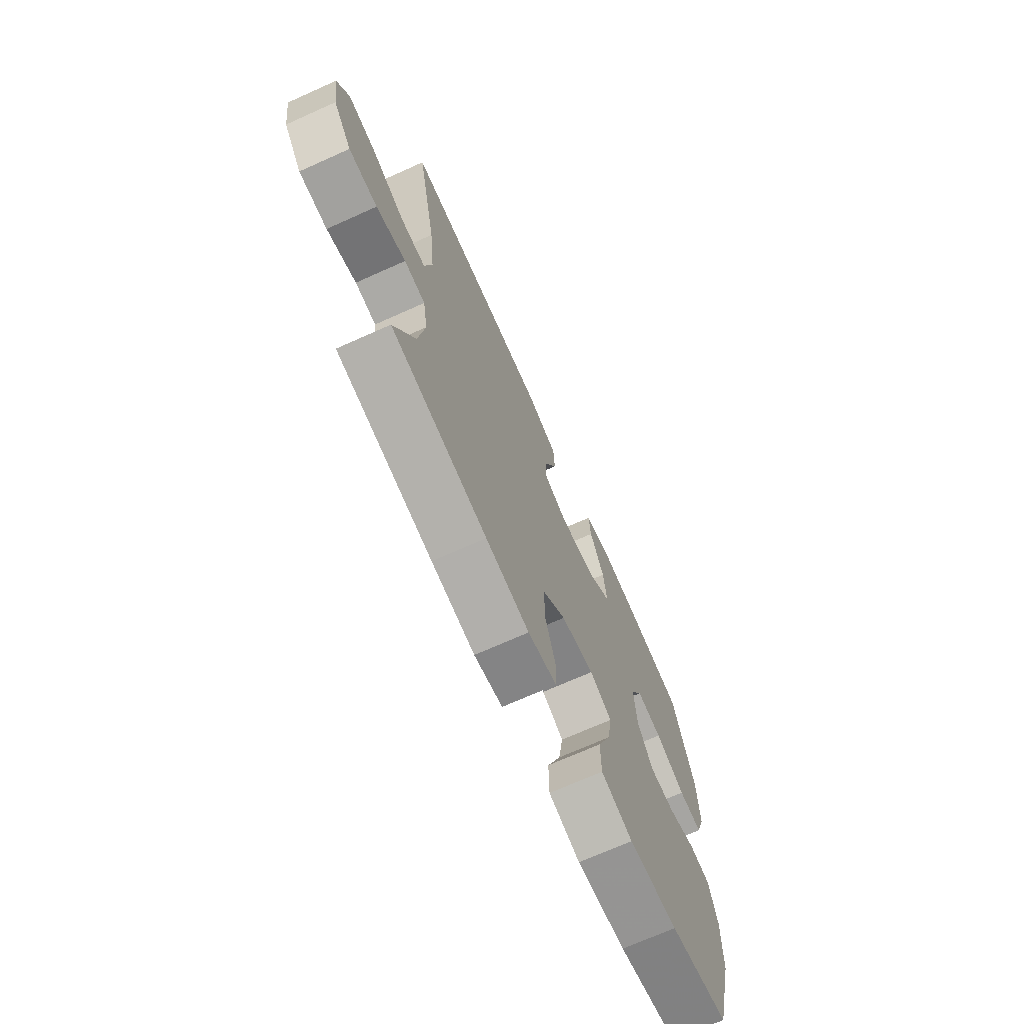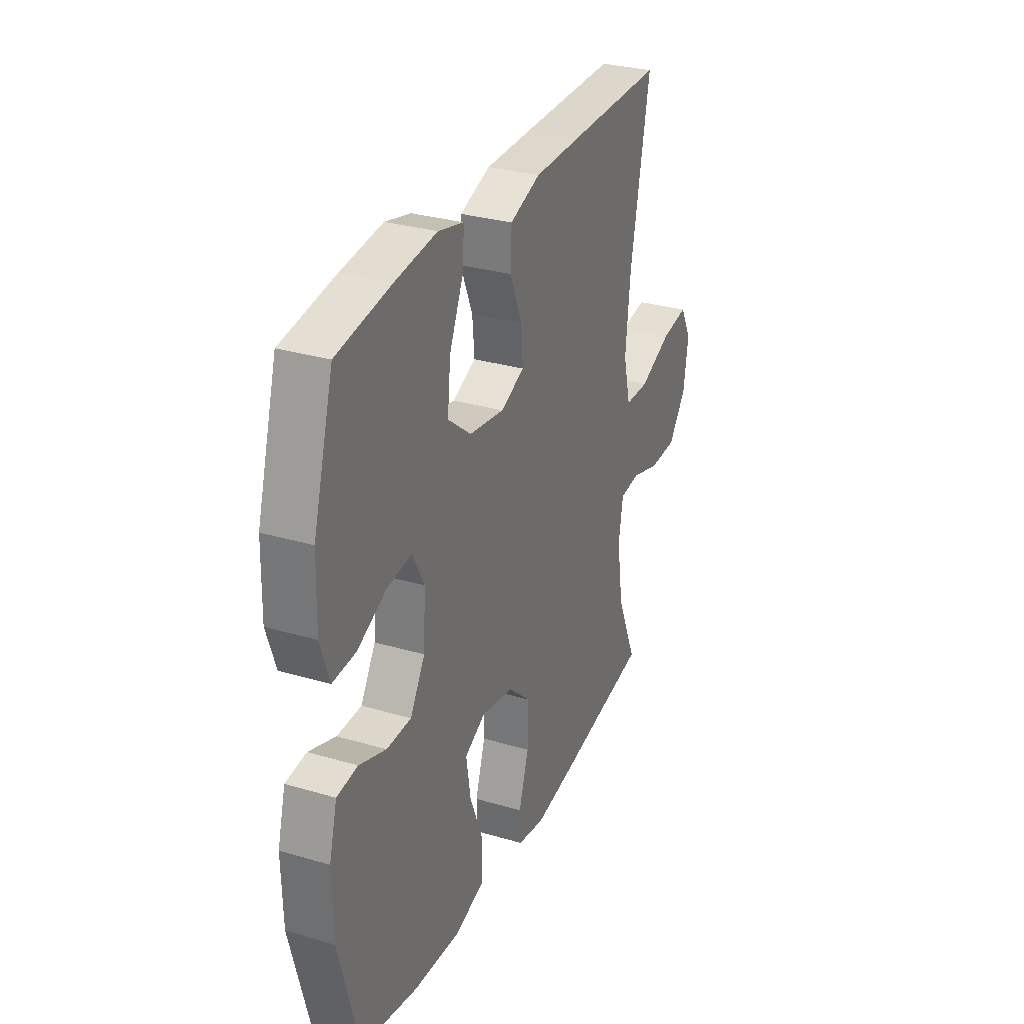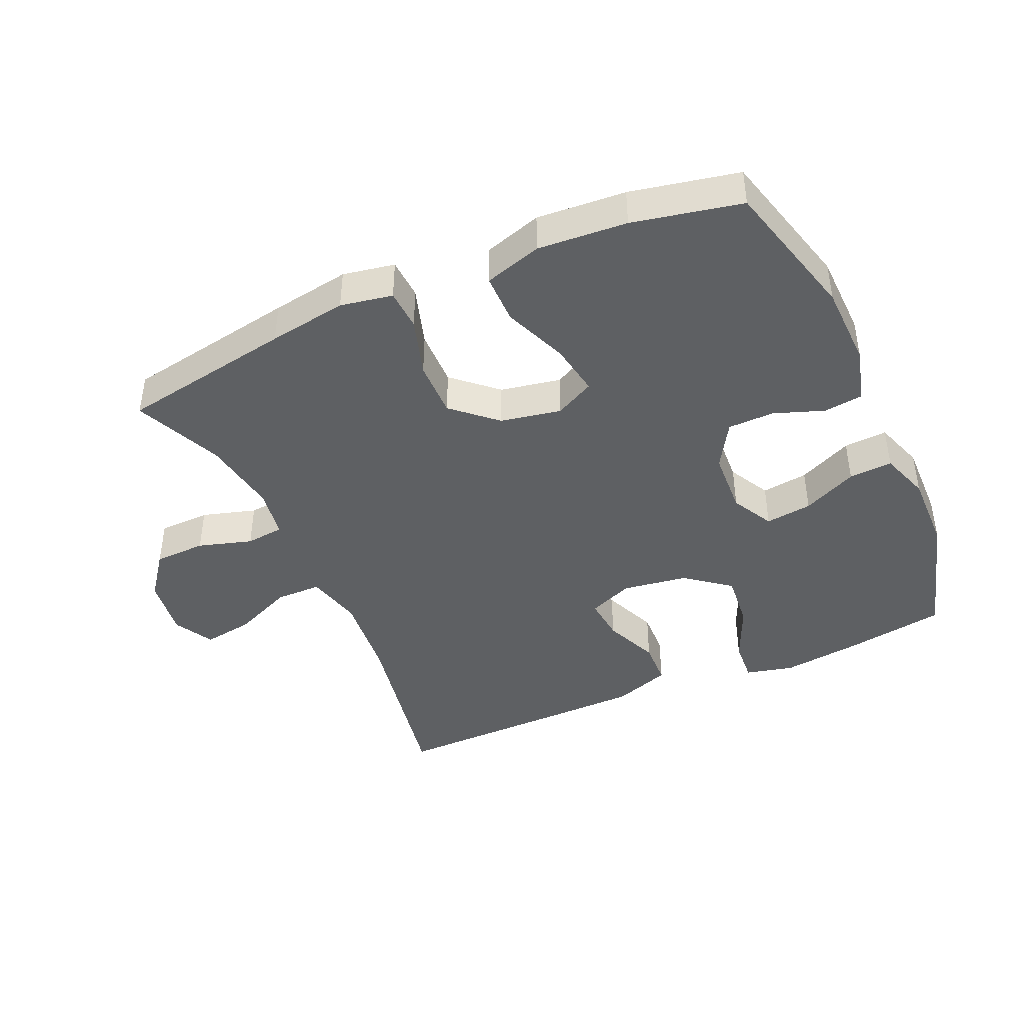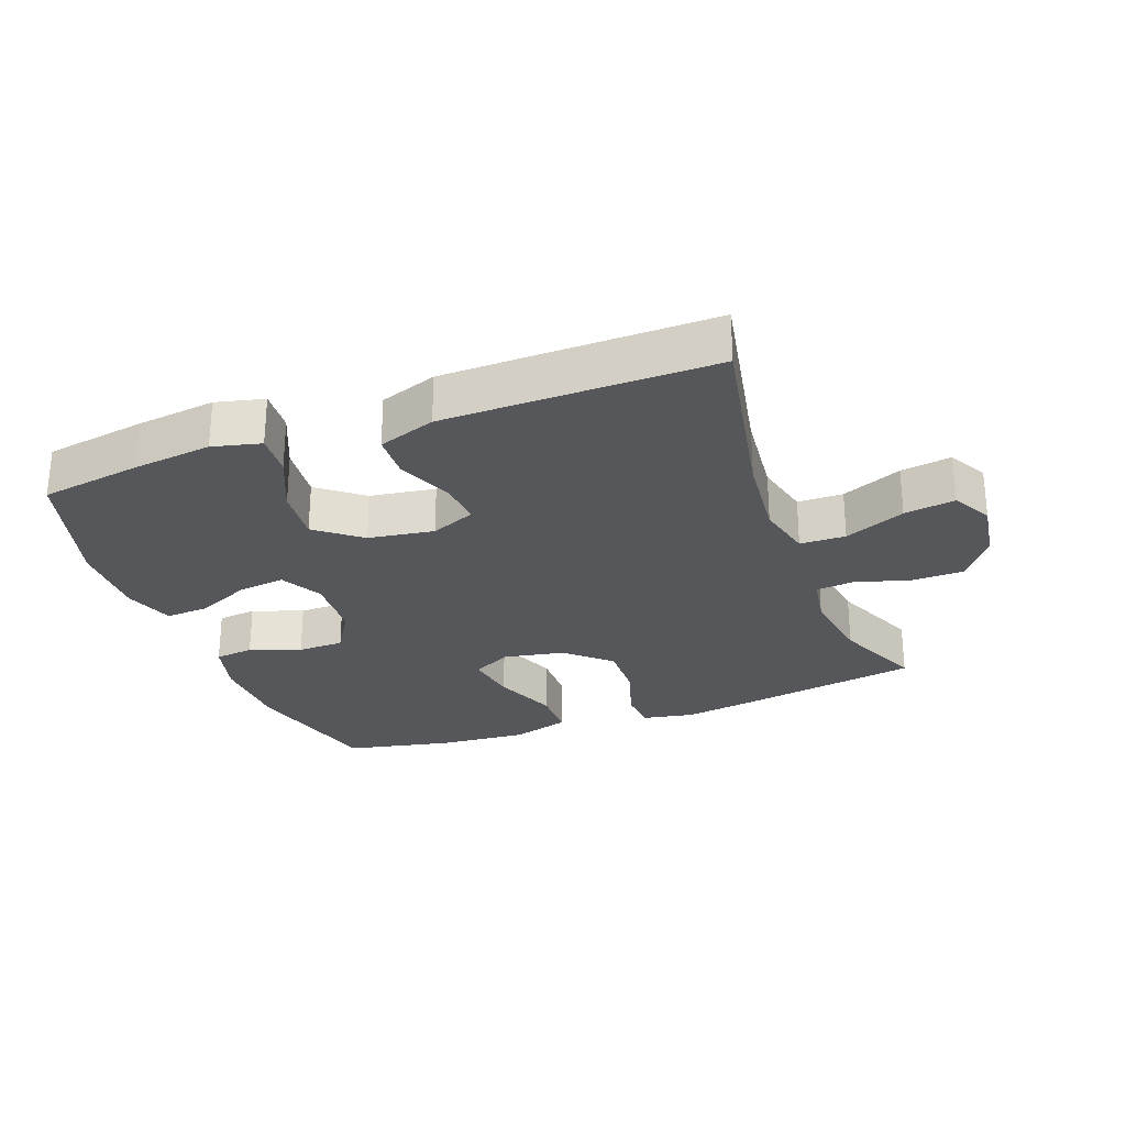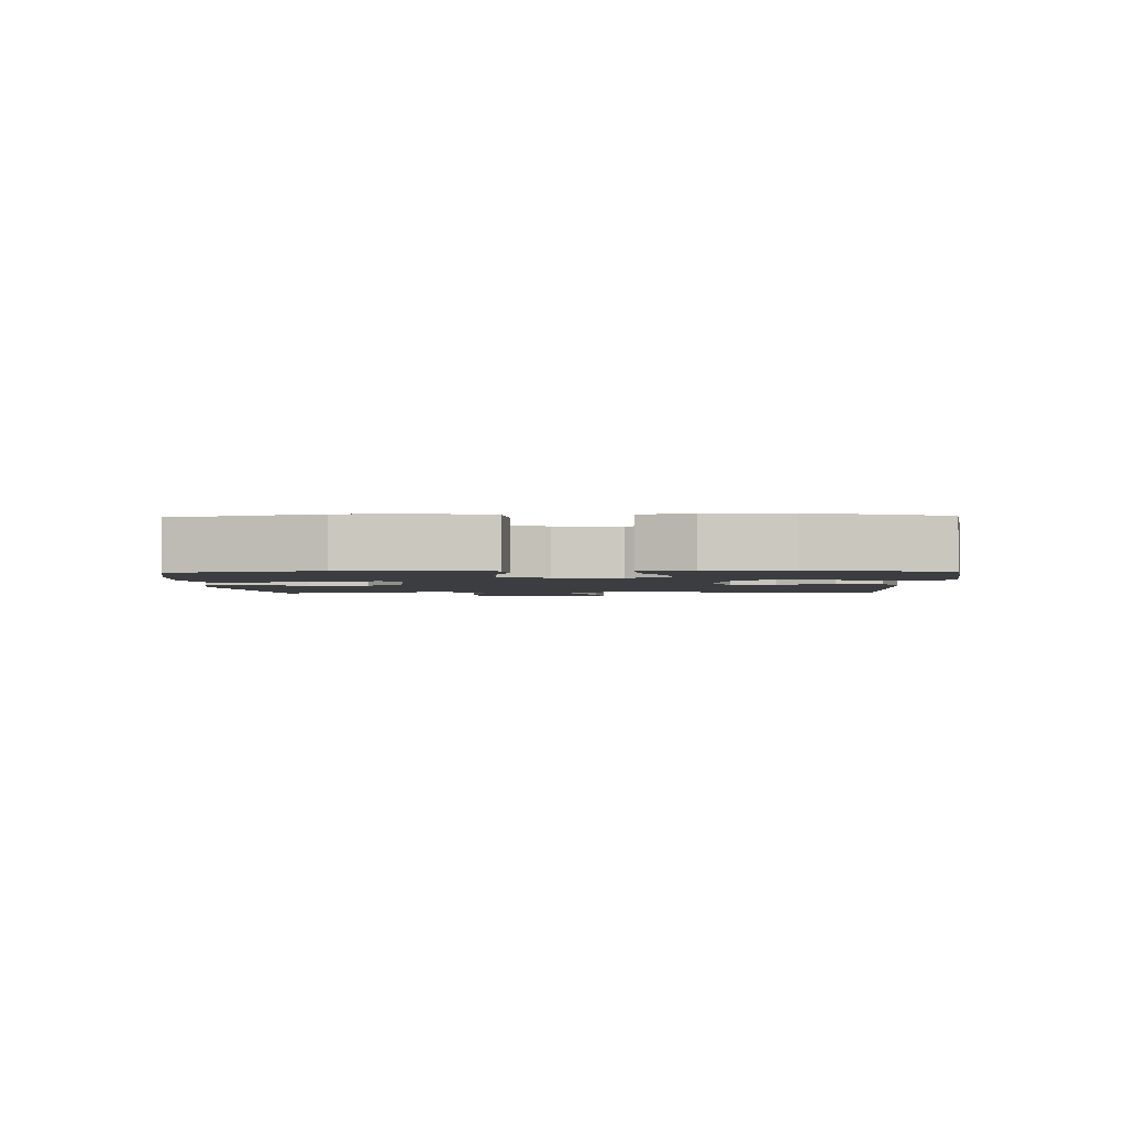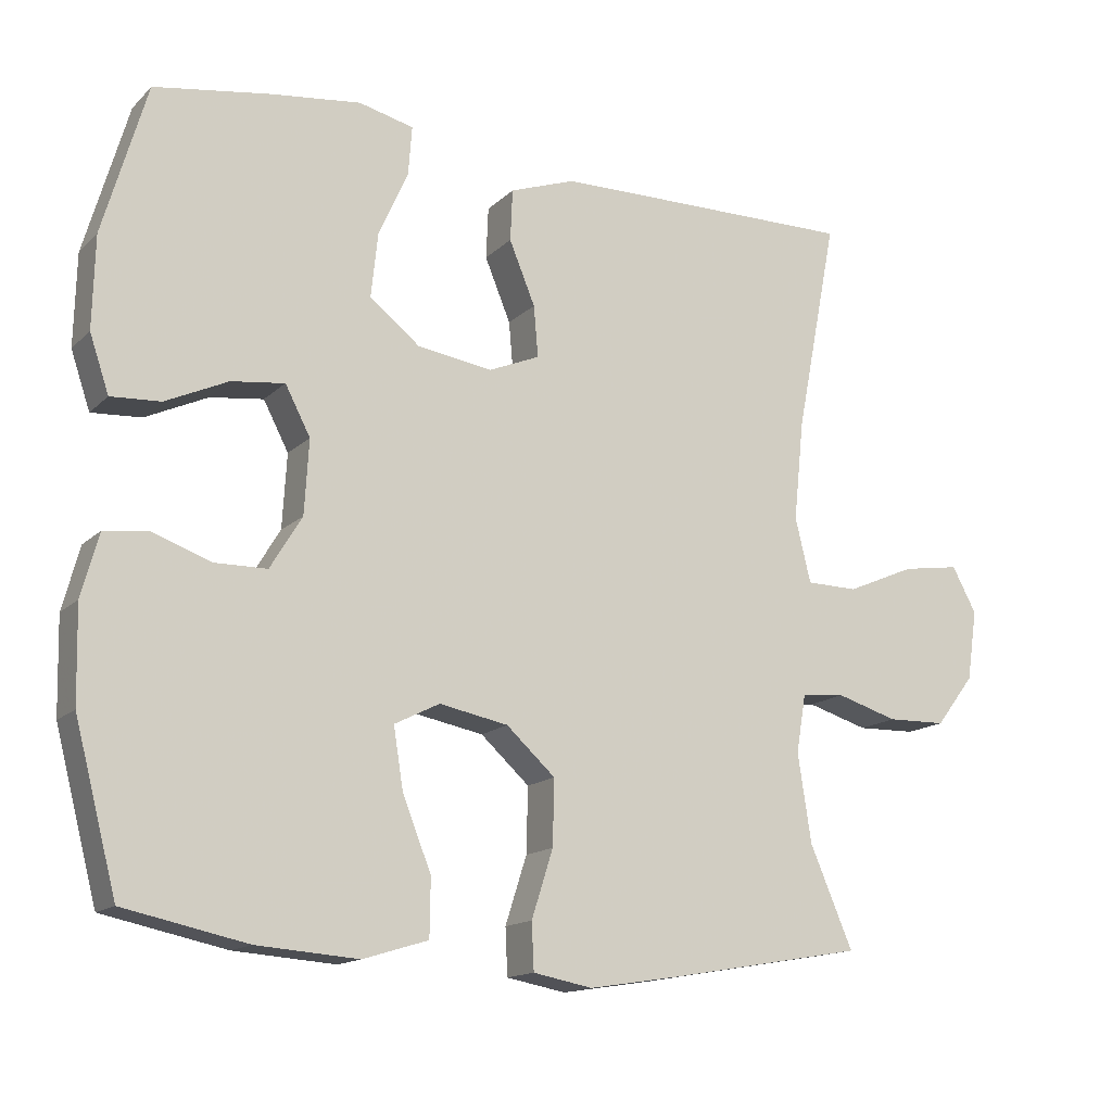
<metadata>
{"format":"obj","ext":"obj","renderer":"f3d","projection":"perspective","resolution":1024,"background":"white","views":[{"elev":-70.9,"azim":114.1,"up":"+Z"},{"elev":30.3,"azim":-66.9,"up":"+Z"},{"elev":-42.4,"azim":-155.8,"up":"+Y"},{"elev":-27.1,"azim":20.4,"up":"+Y"},{"elev":-2.3,"azim":-88.1,"up":"+Y"},{"elev":-14.8,"azim":-28.4,"up":"+Z"}]}
</metadata>
<code>
v -0.5 0.07 -0.5
v -0.557 0.07 -0.281
v -0.56 0.07 -0.153
v -0.537 0.07 -0.068
v -0.477 0.07 -0.061
v -0.399 0.07 -0.089
v -0.328 0.07 -0.088
v -0.285 0.07 -0.017
v -0.279 0.07 0.083
v -0.313 0.07 0.148
v -0.385 0.07 0.139
v -0.469 0.07 0.1
v -0.536 0.07 0.096
v -0.562 0.07 0.173
v -0.559 0.07 0.297
v -0.5 0.07 0.5
v -0.344 0.07 0.525
v -0.222 0.07 0.54
v -0.148 0.07 0.522
v -0.153 0.07 0.456
v -0.193 0.07 0.366
v -0.202 0.07 0.28
v -0.134 0.07 0.226
v -0.033 0.07 0.211
v 0.036 0.07 0.24
v 0.03 0.07 0.309
v -0.005 0.07 0.394
v -0.002 0.07 0.464
v 0.086 0.07 0.495
v 0.222 0.07 0.497
v 0.5 0.07 0.5
v 0.444 0.07 0.211
v 0.43 0.07 0.076
v 0.451 0.07 -0.011
v 0.521 0.07 -0.012
v 0.614 0.07 0.028
v 0.692 0.07 0.04
v 0.725 0.07 -0.021
v 0.711 0.07 -0.116
v 0.659 0.07 -0.184
v 0.579 0.07 -0.186
v 0.496 0.07 -0.161
v 0.437 0.07 -0.167
v 0.424 0.07 -0.245
v 0.442 0.07 -0.364
v 0.5 0.07 -0.5
v 0.233 0.07 -0.546
v 0.112 0.07 -0.565
v 0.032 0.07 -0.55
v 0.029 0.07 -0.487
v 0.058 0.07 -0.396
v 0.06 0.07 -0.308
v -0.006 0.07 -0.248
v -0.099 0.07 -0.23
v -0.16 0.07 -0.261
v -0.147 0.07 -0.342
v -0.108 0.07 -0.441
v -0.109 0.07 -0.518
v -0.197 0.07 -0.545
v -0.334 0.07 -0.535
v -0.5 0 -0.5
v -0.557 0 -0.281
v -0.56 0 -0.153
v -0.537 0 -0.068
v -0.477 0 -0.061
v -0.399 0 -0.089
v -0.328 0 -0.088
v -0.285 0 -0.017
v -0.279 0 0.083
v -0.313 0 0.148
v -0.385 0 0.139
v -0.469 0 0.1
v -0.536 0 0.096
v -0.562 0 0.173
v -0.559 0 0.297
v -0.5 0 0.5
v -0.344 0 0.525
v -0.222 0 0.54
v -0.148 0 0.522
v -0.153 0 0.456
v -0.193 0 0.366
v -0.202 0 0.28
v -0.134 0 0.226
v -0.033 0 0.211
v 0.036 0 0.24
v 0.03 0 0.309
v -0.005 0 0.394
v -0.002 0 0.464
v 0.086 0 0.495
v 0.222 0 0.497
v 0.5 0 0.5
v 0.444 0 0.211
v 0.43 0 0.076
v 0.451 0 -0.011
v 0.521 0 -0.012
v 0.614 0 0.028
v 0.692 0 0.04
v 0.725 0 -0.021
v 0.711 0 -0.116
v 0.659 0 -0.184
v 0.579 0 -0.186
v 0.496 0 -0.161
v 0.437 0 -0.167
v 0.424 0 -0.245
v 0.442 0 -0.364
v 0.5 0 -0.5
v 0.233 0 -0.546
v 0.112 0 -0.565
v 0.032 0 -0.55
v 0.029 0 -0.487
v 0.058 0 -0.396
v 0.06 0 -0.308
v -0.006 0 -0.248
v -0.099 0 -0.23
v -0.16 0 -0.261
v -0.147 0 -0.342
v -0.108 0 -0.441
v -0.109 0 -0.518
v -0.197 0 -0.545
v -0.334 0 -0.535
f 56 57 58 59
f 55 56 59 60
f 48 49 50 51
f 48 51 52
f 45 46 47 48
f 44 45 48 52
f 43 44 52 53
f 39 40 41 42
f 39 42 43
f 35 36 37 38
f 34 35 38 39
f 29 30 31 32
f 29 32 33
f 26 27 28 29
f 25 26 29 33
f 24 25 33 34
f 18 19 20 21
f 18 21 22
f 17 18 22
f 16 17 22
f 15 16 22 23
f 11 12 13 14
f 10 11 14 15
f 3 4 5 6
f 3 6 7
f 2 3 7
f 55 60 1 2
f 54 55 2 7
f 53 54 7 8
f 34 39 43 53
f 23 24 34 53
f 23 53 8 9
f 10 15 23
f 9 10 23
f 119 118 117 116
f 120 119 116 115
f 111 110 109 108
f 112 111 108
f 108 107 106 105
f 112 108 105 104
f 113 112 104 103
f 102 101 100 99
f 103 102 99
f 98 97 96 95
f 99 98 95 94
f 92 91 90 89
f 93 92 89
f 89 88 87 86
f 93 89 86 85
f 94 93 85 84
f 81 80 79 78
f 82 81 78
f 82 78 77
f 82 77 76
f 83 82 76 75
f 74 73 72 71
f 75 74 71 70
f 66 65 64 63
f 67 66 63
f 67 63 62
f 62 61 120 115
f 67 62 115 114
f 68 67 114 113
f 113 103 99 94
f 113 94 84 83
f 69 68 113 83
f 83 75 70
f 83 70 69
f 1 61 62 2
f 2 62 63 3
f 3 63 64 4
f 4 64 65 5
f 5 65 66 6
f 6 66 67 7
f 7 67 68 8
f 8 68 69 9
f 9 69 70 10
f 10 70 71 11
f 11 71 72 12
f 12 72 73 13
f 13 73 74 14
f 14 74 75 15
f 15 75 76 16
f 16 76 77 17
f 17 77 78 18
f 18 78 79 19
f 19 79 80 20
f 20 80 81 21
f 21 81 82 22
f 22 82 83 23
f 23 83 84 24
f 24 84 85 25
f 25 85 86 26
f 26 86 87 27
f 27 87 88 28
f 28 88 89 29
f 29 89 90 30
f 30 90 91 31
f 31 91 92 32
f 32 92 93 33
f 33 93 94 34
f 34 94 95 35
f 35 95 96 36
f 36 96 97 37
f 37 97 98 38
f 38 98 99 39
f 39 99 100 40
f 40 100 101 41
f 41 101 102 42
f 42 102 103 43
f 43 103 104 44
f 44 104 105 45
f 45 105 106 46
f 46 106 107 47
f 47 107 108 48
f 48 108 109 49
f 49 109 110 50
f 50 110 111 51
f 51 111 112 52
f 52 112 113 53
f 53 113 114 54
f 54 114 115 55
f 55 115 116 56
f 56 116 117 57
f 57 117 118 58
f 58 118 119 59
f 59 119 120 60
f 60 120 61 1

</code>
